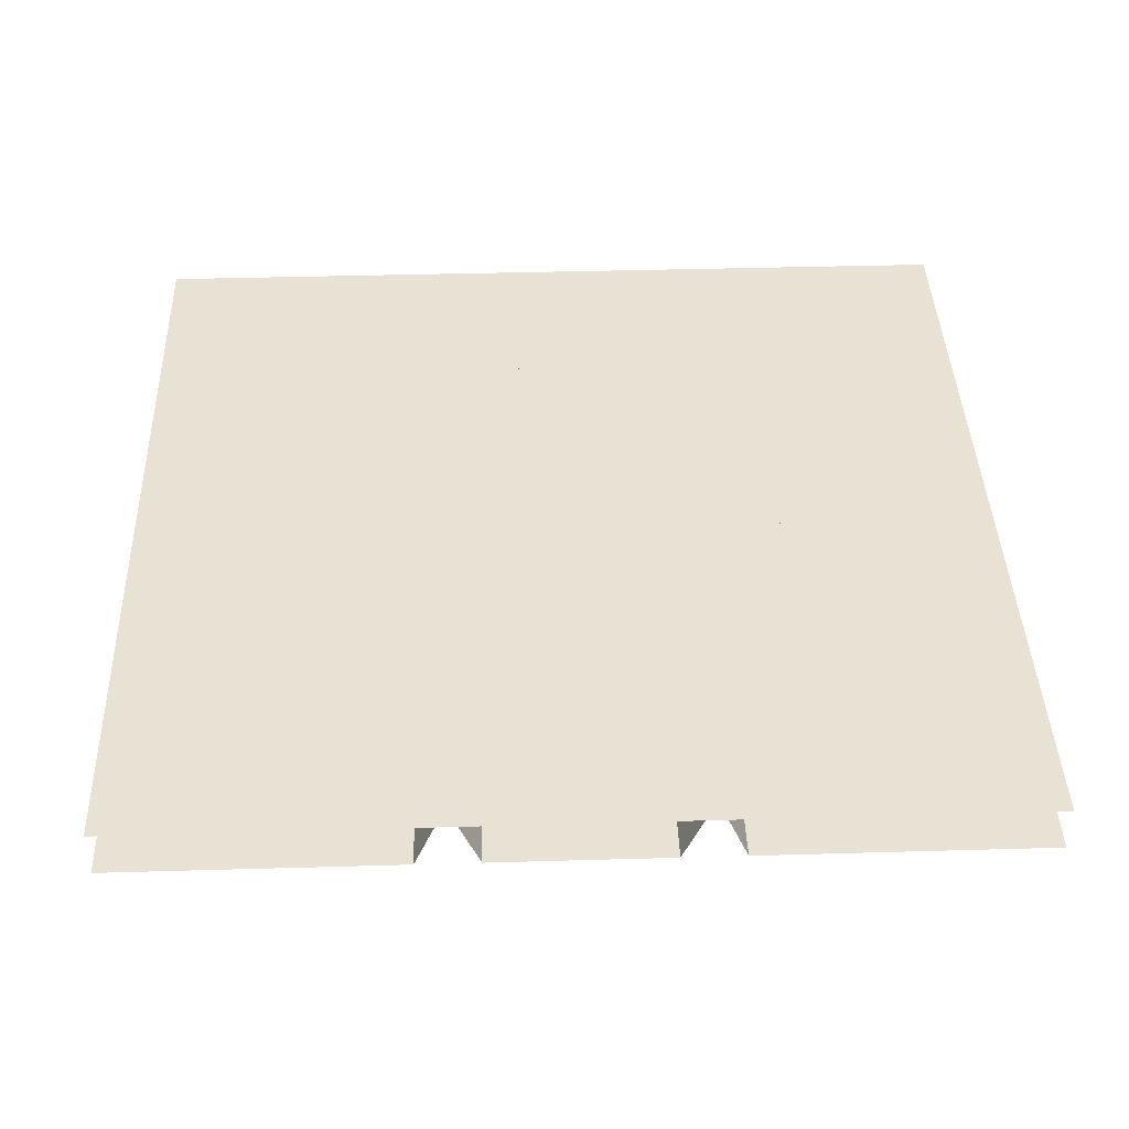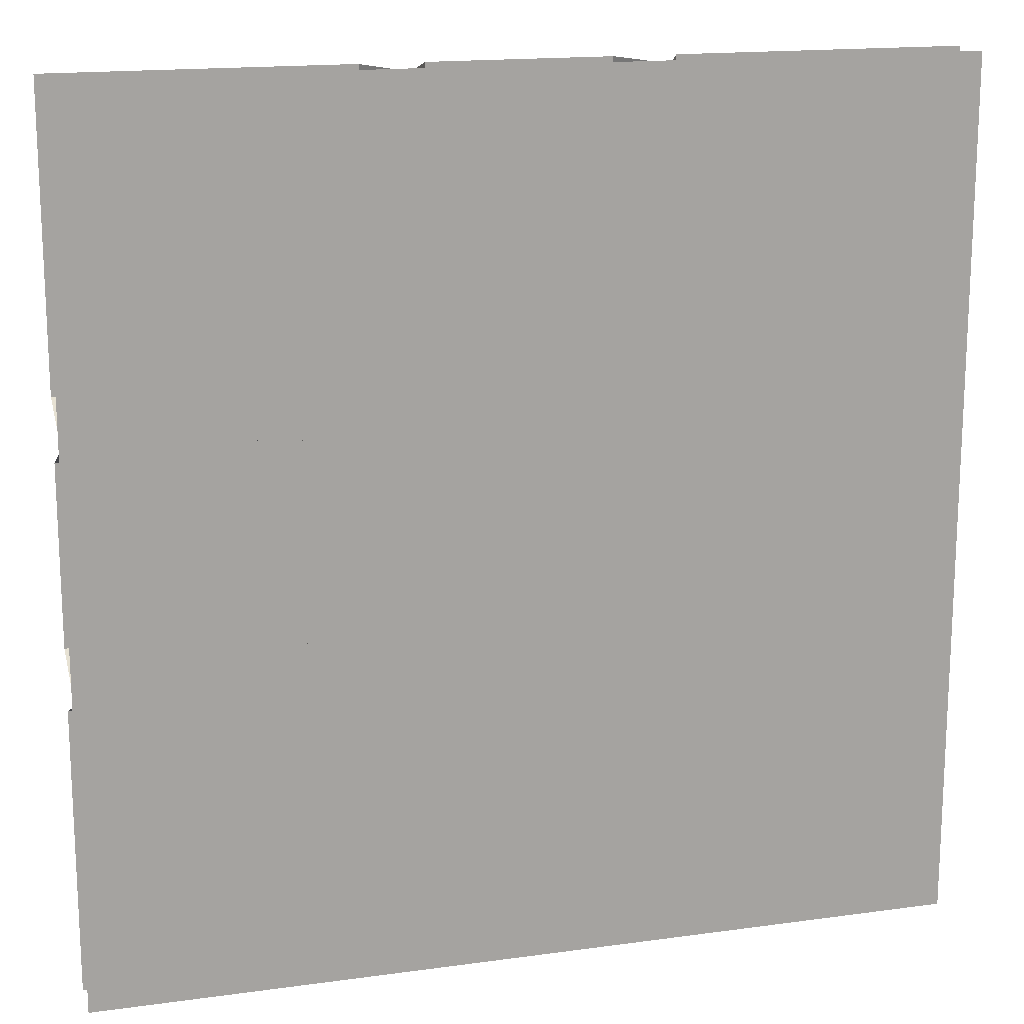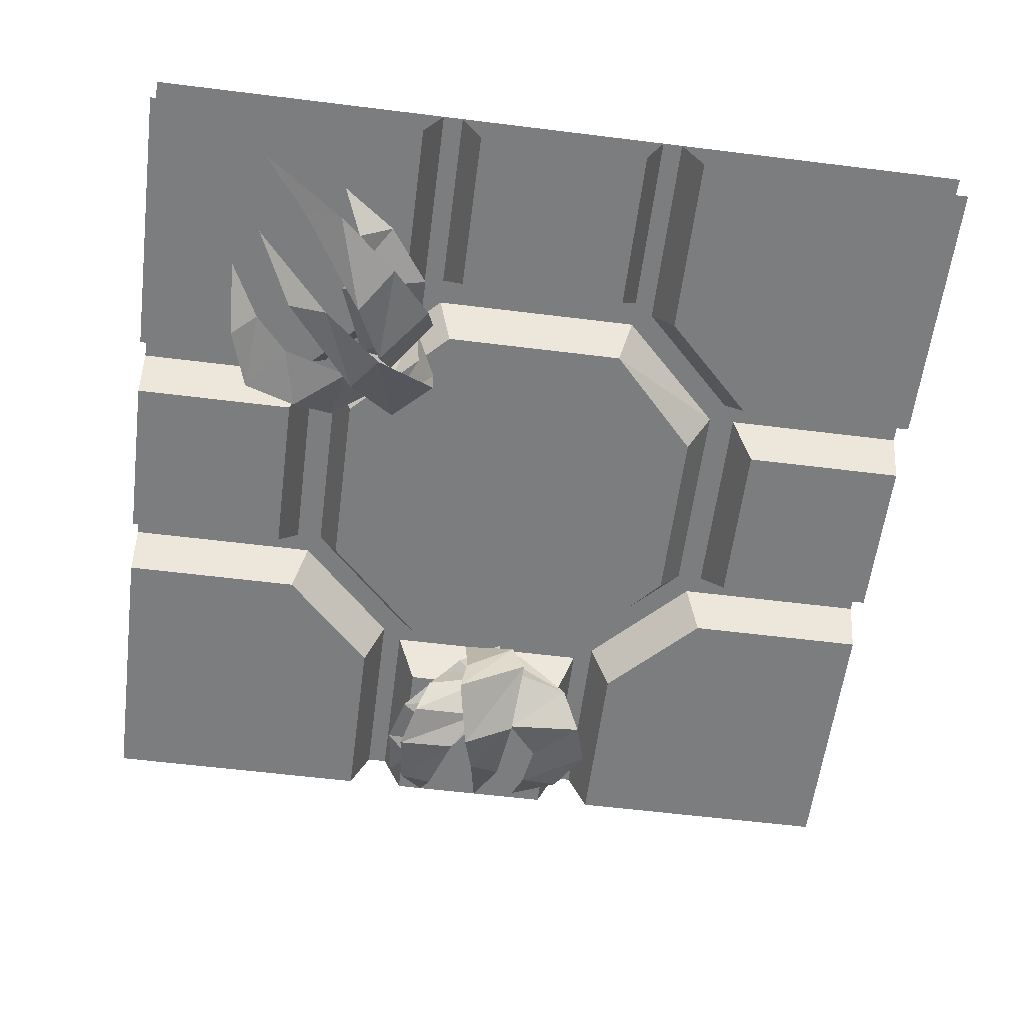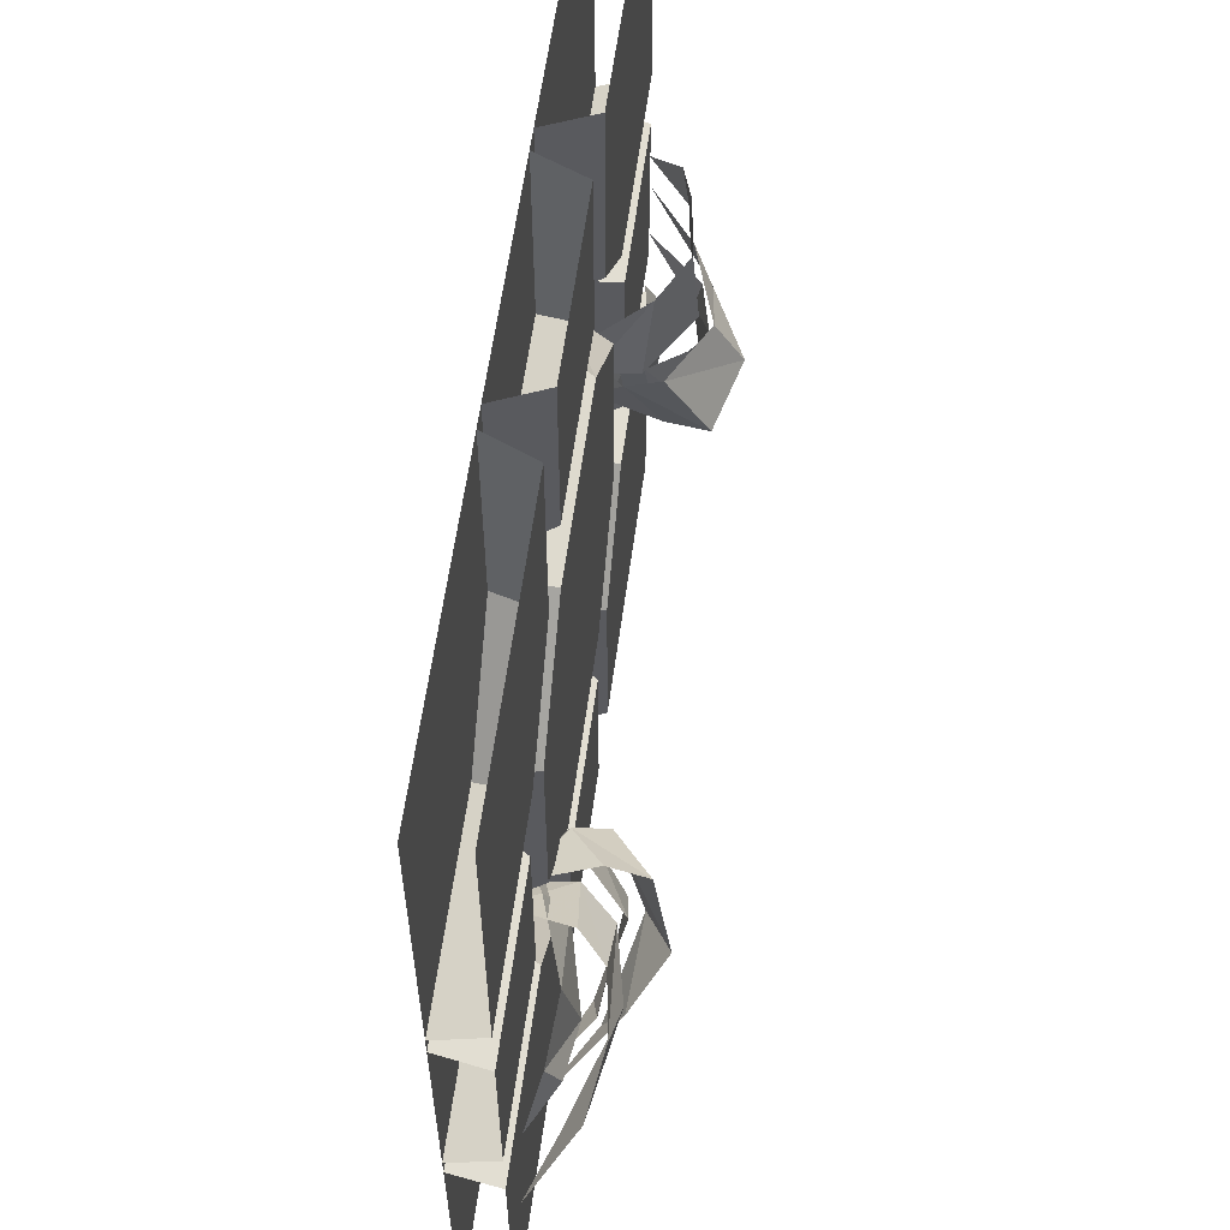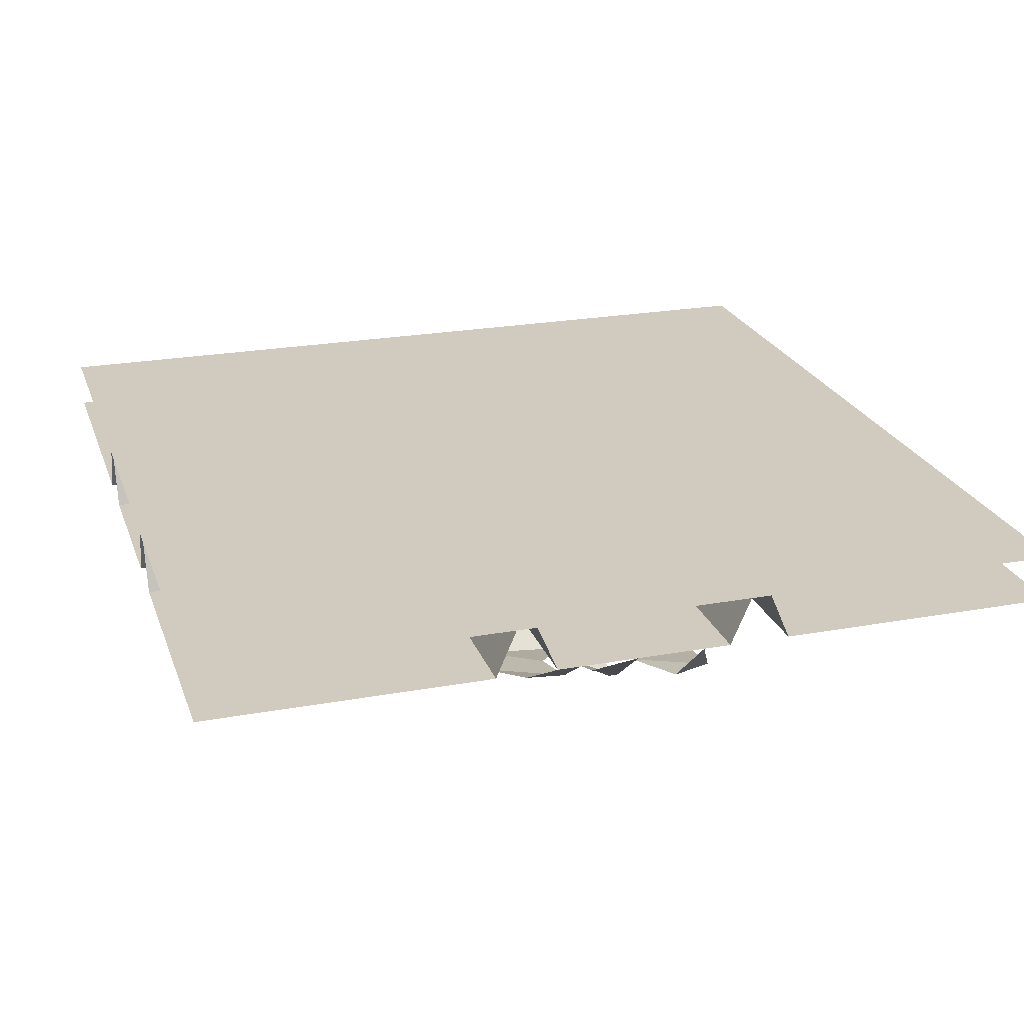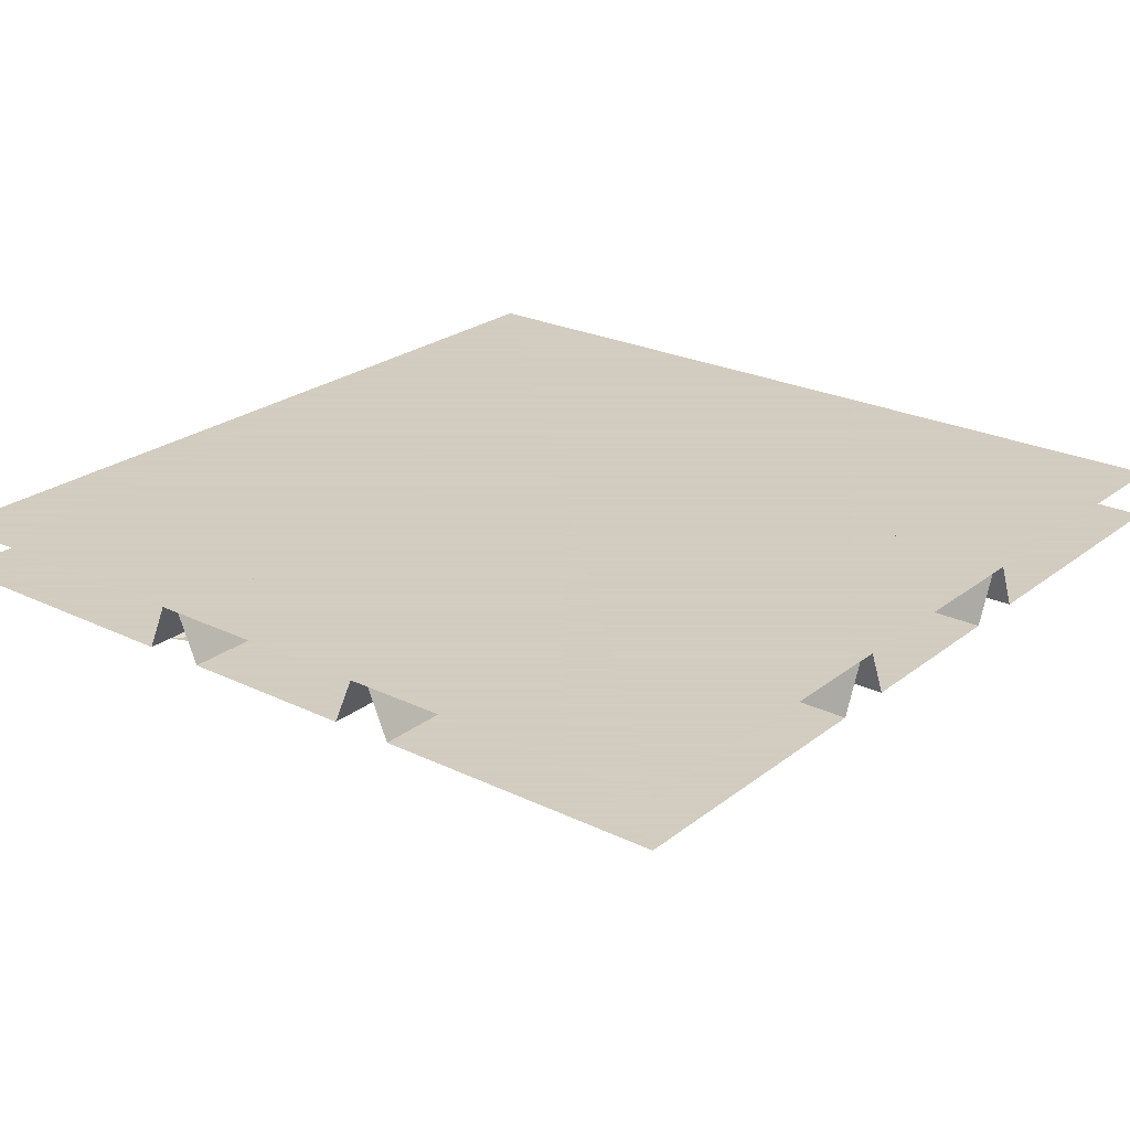
<metadata>
{"format":"obj","ext":"obj","renderer":"f3d","projection":"perspective","resolution":1024,"background":"white","views":[{"elev":40.8,"azim":178.0,"up":"+Y"},{"elev":16.4,"azim":164.2,"up":"+Z"},{"elev":-59.0,"azim":-97.3,"up":"+Y"},{"elev":59.1,"azim":-82.4,"up":"+Z"},{"elev":23.3,"azim":72.9,"up":"+Y"},{"elev":24.3,"azim":-51.5,"up":"+Y"}]}
</metadata>
<code>
v 0.1094 -0.05469 0.2188
v -0.1094 -0.05469 0.2188
v -0.2266 -0.05469 0.1094
v 0.2266 -0.05469 0.1094
v 0.25 0 0.125
v 0.125 0 0.25
v -0.125 0 0.25
v -0.25 0 0.125
v -0.2266 -0.05469 -0.1094
v -0.1094 -0.05469 -0.2266
v 0.1094 -0.05469 -0.2266
v 0.2266 -0.05469 -0.1094
v 0.25 0 -0.125
v 0.1016 -0.05469 -0.3047
v -0.1016 -0.05469 -0.3047
v -0.1016 -0.05469 -0.5
v 0.1016 -0.05469 -0.5
v 0.125 0 -0.5
v 0.125 0 -0.2812
v -0.125 0 -0.2812
v -0.125 0 -0.5
v -0.5 -0.05469 -0.1719
v -0.5 -0.05469 -0.5
v -0.2812 -0.05469 -0.1719
v -0.2656 0 -0.1484
v -0.5 0 -0.1484
v -0.1719 -0.05469 -0.2812
v -0.1719 -0.05469 -0.5
v -0.1484 0 -0.5
v -0.1484 0 -0.2656
v -0.25 0 -0.125
v -0.125 0 -0.25
v 0.125 0 -0.25
v -0.3047 -0.05469 -0.1016
v -0.3047 -0.05469 0.1016
v -0.5 -0.05469 0.1016
v -0.5 -0.05469 -0.1016
v -0.5 0 -0.125
v -0.2812 0 -0.125
v -0.2812 0 0.125
v -0.5 0 0.125
v -0.1719 -0.05469 0.5
v -0.5 -0.05469 0.5
v -0.1719 -0.05469 0.2812
v -0.1484 0 0.2656
v -0.1484 0 0.5
v -0.2812 -0.05469 0.1719
v -0.5 -0.05469 0.1719
v -0.5 0 0.1484
v -0.2656 0 0.1484
v -0.1016 -0.05469 0.3047
v 0.1016 -0.05469 0.3047
v 0.1016 -0.05469 0.5
v -0.1016 -0.05469 0.5
v -0.125 0 0.5
v -0.125 0 0.2812
v 0.125 0 0.2812
v 0.125 0 0.5
v 0.5 -0.05469 0.1719
v 0.5 -0.05469 0.5
v 0.2812 -0.05469 0.1719
v 0.2656 0 0.1484
v 0.5 0 0.1484
v 0.1719 -0.05469 0.2812
v 0.1719 -0.05469 0.5
v 0.1484 0 0.5
v 0.1484 0 0.2656
v 0.3047 -0.05469 0.1016
v 0.3047 -0.05469 -0.1016
v 0.5 -0.05469 -0.1016
v 0.5 -0.05469 0.1016
v 0.5 0 0.125
v 0.2812 0 0.125
v 0.2812 0 -0.125
v 0.5 0 -0.125
v 0.1719 -0.05469 -0.5
v 0.5 -0.05469 -0.5
v 0.1719 -0.05469 -0.2812
v 0.1484 0 -0.2656
v 0.1484 0 -0.5
v 0.2812 -0.05469 -0.1719
v 0.5 -0.05469 -0.1719
v 0.5 0 -0.1484
v 0.2656 0 -0.1484
v -0.5 0 0.5
v 0.5 0 -0.5
v 0.5 0 0.5
v -0.5 0 -0.5
v -0.4141 -0.05469 -0.2578
v -0.3672 -0.08594 -0.2344
v -0.375 -0.07031 -0.1953
v -0.2969 -0.09375 -0.25
v -0.3125 -0.07812 -0.1484
v -0.2031 -0.07031 -0.2188
v -0.2188 -0.04688 -0.1484
v -0.1719 -0.02344 -0.1719
v -0.1875 -0.07812 -0.1797
v -0.1875 -0.007812 -0.2031
v -0.2266 -0.007812 -0.1719
v -0.2578 -0.08594 -0.1328
v -0.2891 -0.1172 -0.1406
v -0.2188 -0.1172 -0.1953
v -0.3438 -0.125 -0.1875
v -0.2891 -0.1328 -0.2266
v -0.3984 -0.1094 -0.2578
v -0.3906 -0.08594 -0.3047
v -0.4453 -0.05469 -0.3594
v -0.1406 -0.0625 -0.1641
v -0.1797 -0.01562 -0.1953
v -0.2109 -0.02344 -0.1484
v -0.1953 -0.1016 -0.125
v -0.2031 -0.1484 -0.125
v -0.1328 -0.1016 -0.1719
v -0.2422 -0.1719 -0.1953
v -0.1875 -0.1406 -0.2266
v -0.2812 -0.1328 -0.2656
v -0.2734 -0.1094 -0.3125
v -0.3438 -0.05469 -0.3594
v -0.1172 -0.08594 -0.25
v -0.1562 -0.02344 -0.2031
v -0.1875 -0.02344 -0.1641
v -0.1641 -0.07812 -0.1797
v -0.1953 -0.125 -0.2344
v -0.1406 -0.1172 -0.2969
v -0.2109 -0.1094 -0.3125
v -0.1562 -0.1094 -0.3594
v -0.25 -0.1016 -0.3516
v -0.2188 -0.09375 -0.3828
v -0.2969 -0.05469 -0.3906
v 0.4688 -0.05469 -0.1172
v 0.4219 -0.08594 -0.09375
v 0.3984 -0.07031 -0.125
v 0.3828 -0.09375 -0.03125
v 0.3359 -0.07812 -0.1094
v 0.3125 -0.07031 0.02344
v 0.2734 -0.04688 -0.03906
v 0.2578 -0.02344 0.01562
v 0.2734 -0.07812 0.007812
v 0.2969 -0.007812 0.02344
v 0.2969 -0.007812 -0.03125
v 0.2891 -0.08594 -0.07812
v 0.3125 -0.1172 -0.09375
v 0.3125 -0.1172 -0.007812
v 0.3672 -0.125 -0.1094
v 0.3594 -0.1328 -0.03906
v 0.4375 -0.1094 -0.1016
v 0.4375 -0.1172 -0.0625
v 0.5 -0.05469 -0.07031
v 0.2344 -0.0625 0.03125
v 0.2812 -0.01562 0.02344
v 0.2656 -0.02344 -0.03125
v 0.2422 -0.1016 -0.03125
v 0.2422 -0.1484 -0.03906
v 0.2344 -0.1016 0.04688
v 0.3203 -0.1719 -0.02344
v 0.3125 -0.1406 0.03906
v 0.3906 -0.1328 -0.007812
v 0.4141 -0.1094 0.03125
v 0.5 -0.05469 0.007812
v 0.2812 -0.08594 0.1094
v 0.2734 -0.02344 0.04688
v 0.2656 -0.02344 0
v 0.2578 -0.07812 0.02344
v 0.3203 -0.125 0.03906
v 0.3203 -0.1172 0.1328
v 0.375 -0.1094 0.07812
v 0.375 -0.1094 0.1484
v 0.4297 -0.1016 0.07031
v 0.4375 -0.09375 0.1172
v 0.4922 -0.05469 0.0625
f 1 2 3
f 1 3 4
f 3 9 10
f 3 10 11
f 3 11 12
f 3 12 4
f 1 4 5
f 1 5 6
f 1 6 2
f 2 6 7
f 2 7 3
f 3 7 8
f 3 8 9
f 4 12 13
f 4 13 5
f 14 17 18
f 14 18 19
f 14 19 15
f 15 19 20
f 15 20 16
f 16 20 21
f 22 24 25
f 22 25 26
f 27 28 29
f 27 29 30
f 27 30 24
f 24 30 25
f 8 31 9
f 9 31 10
f 10 31 32
f 10 32 11
f 11 32 33
f 11 33 12
f 12 33 13
f 34 37 38
f 34 38 39
f 34 39 35
f 35 39 40
f 35 40 36
f 36 40 41
f 42 44 45
f 42 45 46
f 47 48 49
f 47 49 50
f 47 50 44
f 44 50 45
f 51 54 55
f 51 55 56
f 51 56 52
f 52 56 57
f 52 57 53
f 53 57 58
f 59 61 62
f 59 62 63
f 64 65 66
f 64 66 67
f 64 67 61
f 61 67 62
f 68 71 72
f 68 72 73
f 68 73 69
f 69 73 74
f 69 74 70
f 70 74 75
f 76 78 79
f 76 79 80
f 81 82 83
f 81 83 84
f 81 84 78
f 78 84 79
f 14 15 16
f 14 16 17
f 22 23 24
f 27 24 23
f 27 23 28
f 34 35 36
f 34 36 37
f 42 43 44
f 47 44 43
f 47 43 48
f 51 52 53
f 51 53 54
f 59 60 61
f 64 61 60
f 64 60 65
f 68 69 70
f 68 70 71
f 76 77 78
f 81 78 77
f 81 77 82
f 85 86 87
f 86 85 88
f 89 90 91
f 91 90 92
f 91 92 93
f 93 92 94
f 93 94 95
f 95 94 96
f 97 98 99
f 97 99 100
f 97 100 101
f 97 101 102
f 102 101 103
f 102 103 104
f 104 103 105
f 104 105 106
f 106 105 107
f 108 109 110
f 108 110 111
f 108 111 112
f 108 112 113
f 113 112 114
f 113 114 115
f 115 114 116
f 115 116 117
f 117 116 118
f 119 120 121
f 119 121 122
f 119 122 123
f 119 123 124
f 124 123 125
f 124 125 126
f 126 125 127
f 126 127 128
f 128 127 129
f 130 131 132
f 132 131 133
f 132 133 134
f 134 133 135
f 134 135 136
f 136 135 137
f 138 139 140
f 138 140 141
f 138 141 142
f 138 142 143
f 143 142 144
f 143 144 145
f 145 144 146
f 145 146 147
f 147 146 148
f 149 150 151
f 149 151 152
f 149 152 153
f 149 153 154
f 154 153 155
f 154 155 156
f 156 155 157
f 156 157 158
f 158 157 159
f 160 161 162
f 160 162 163
f 160 163 164
f 160 164 165
f 165 164 166
f 165 166 167
f 167 166 168
f 167 168 169
f 169 168 170

</code>
